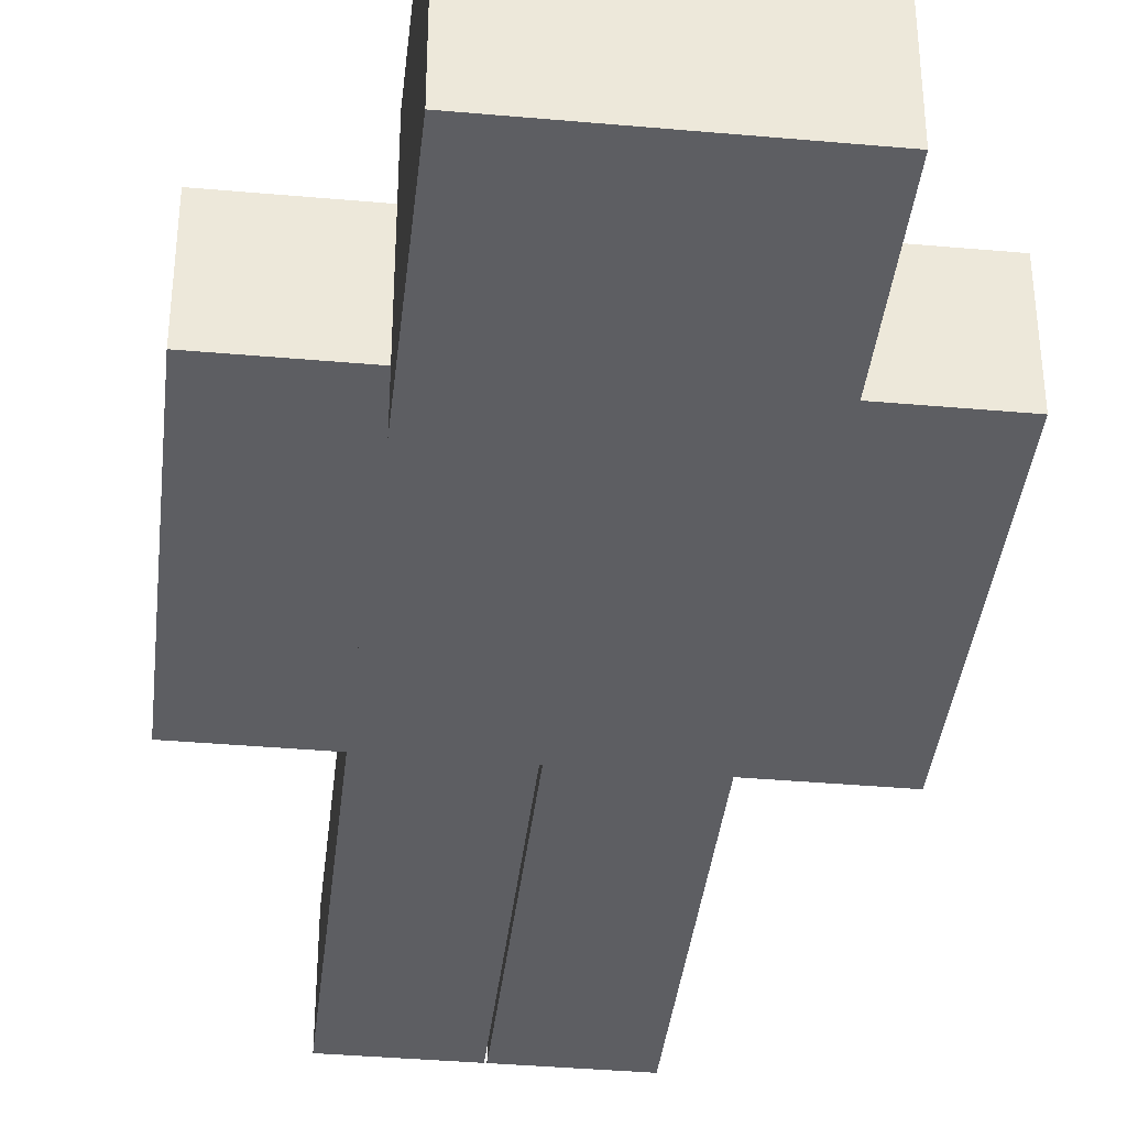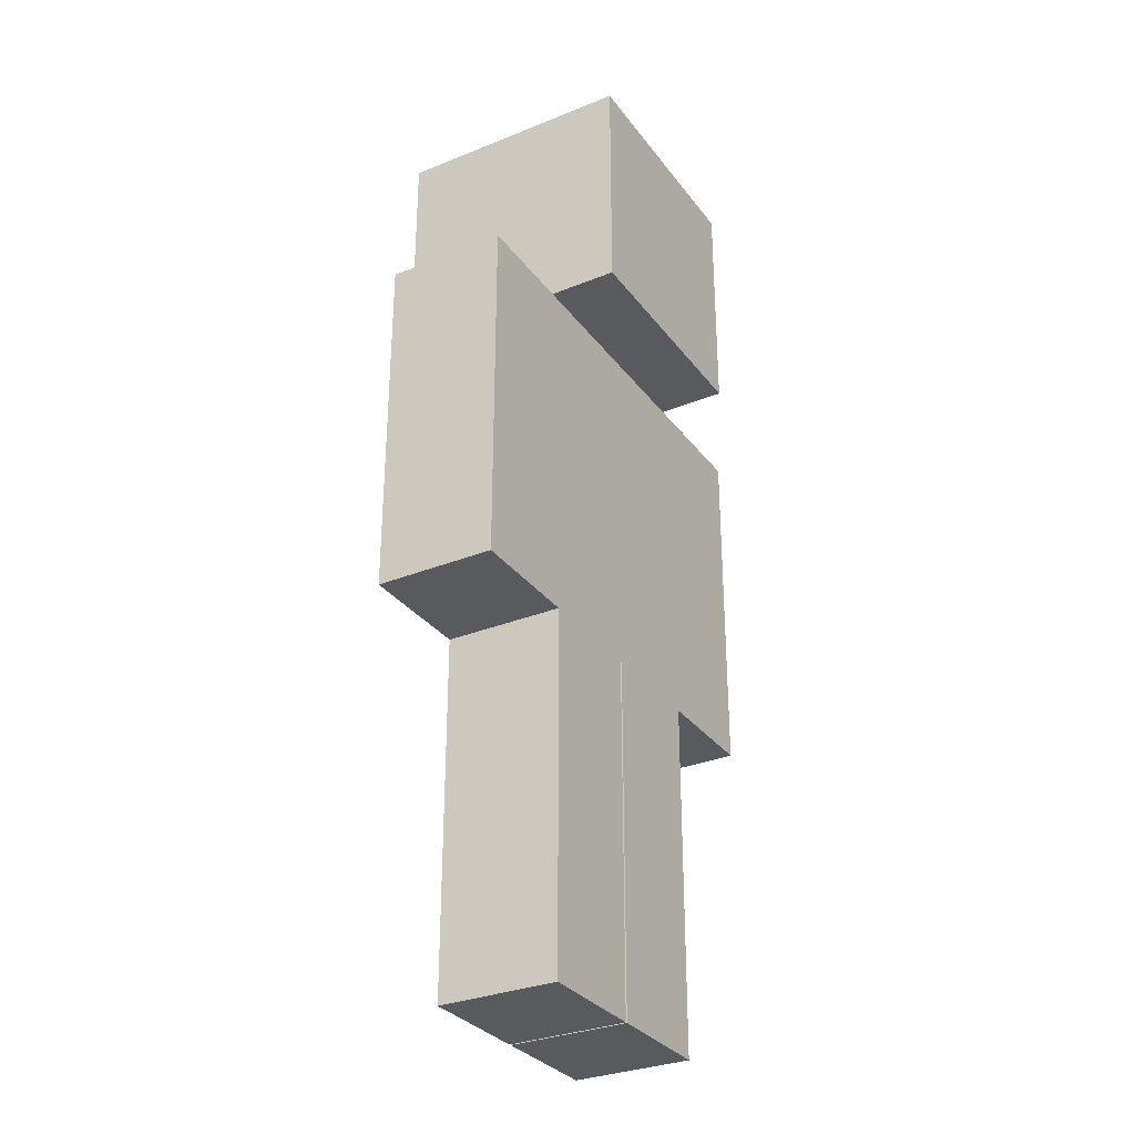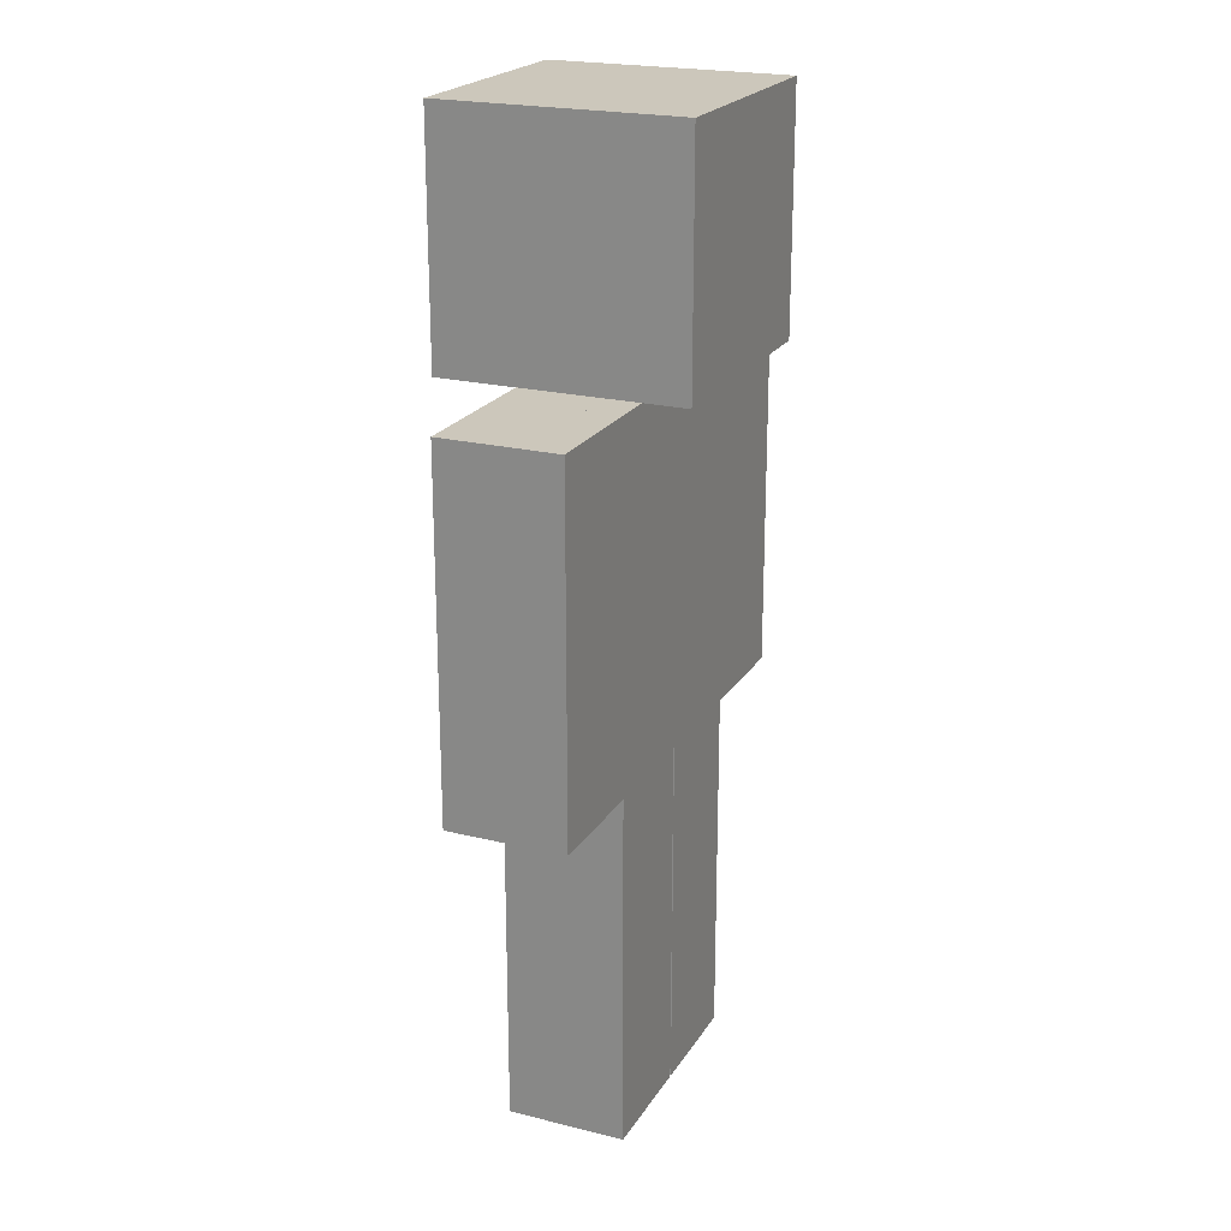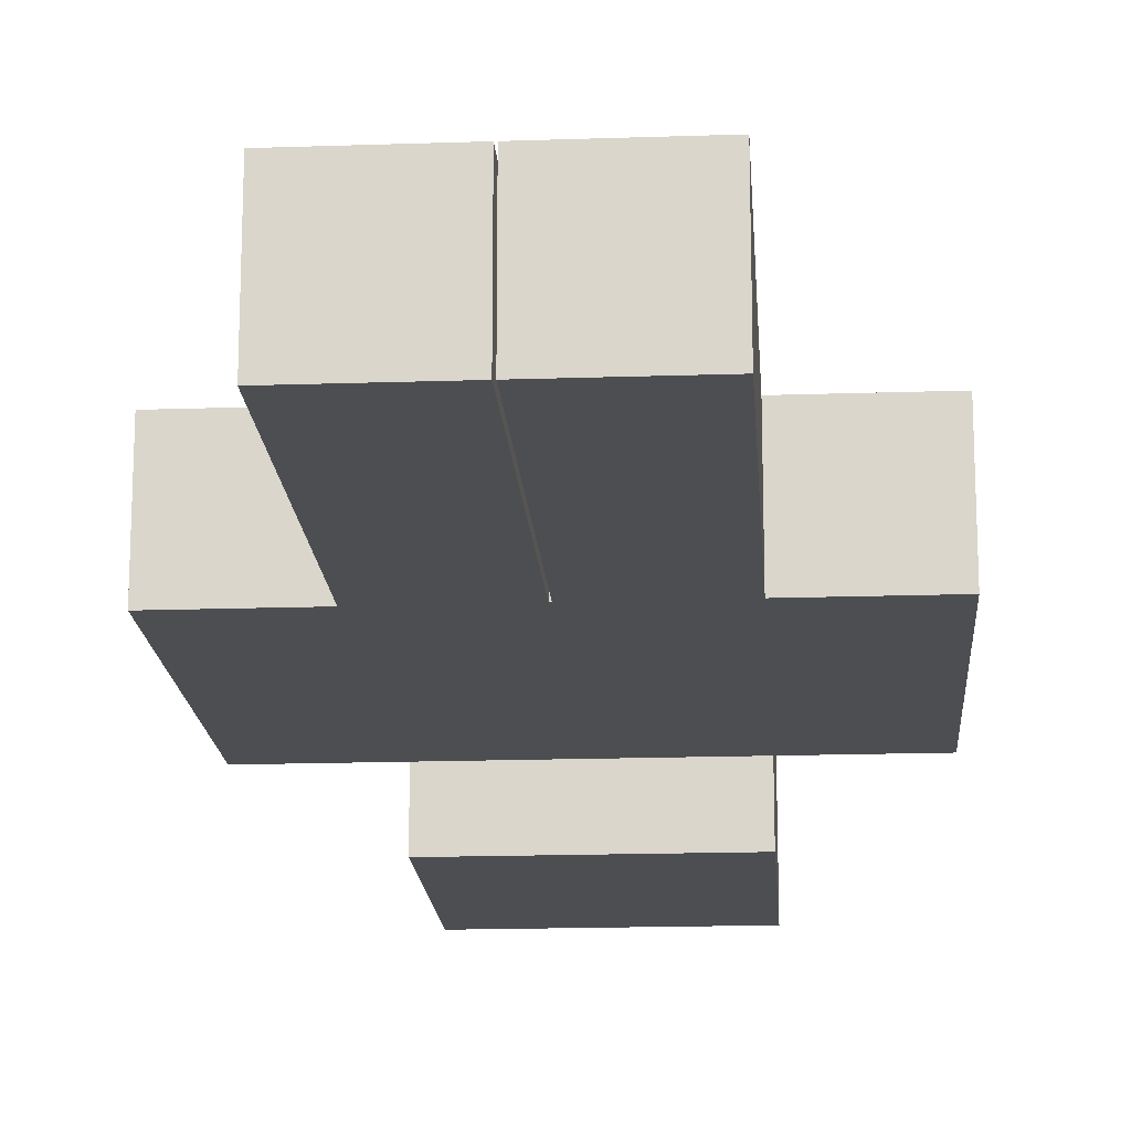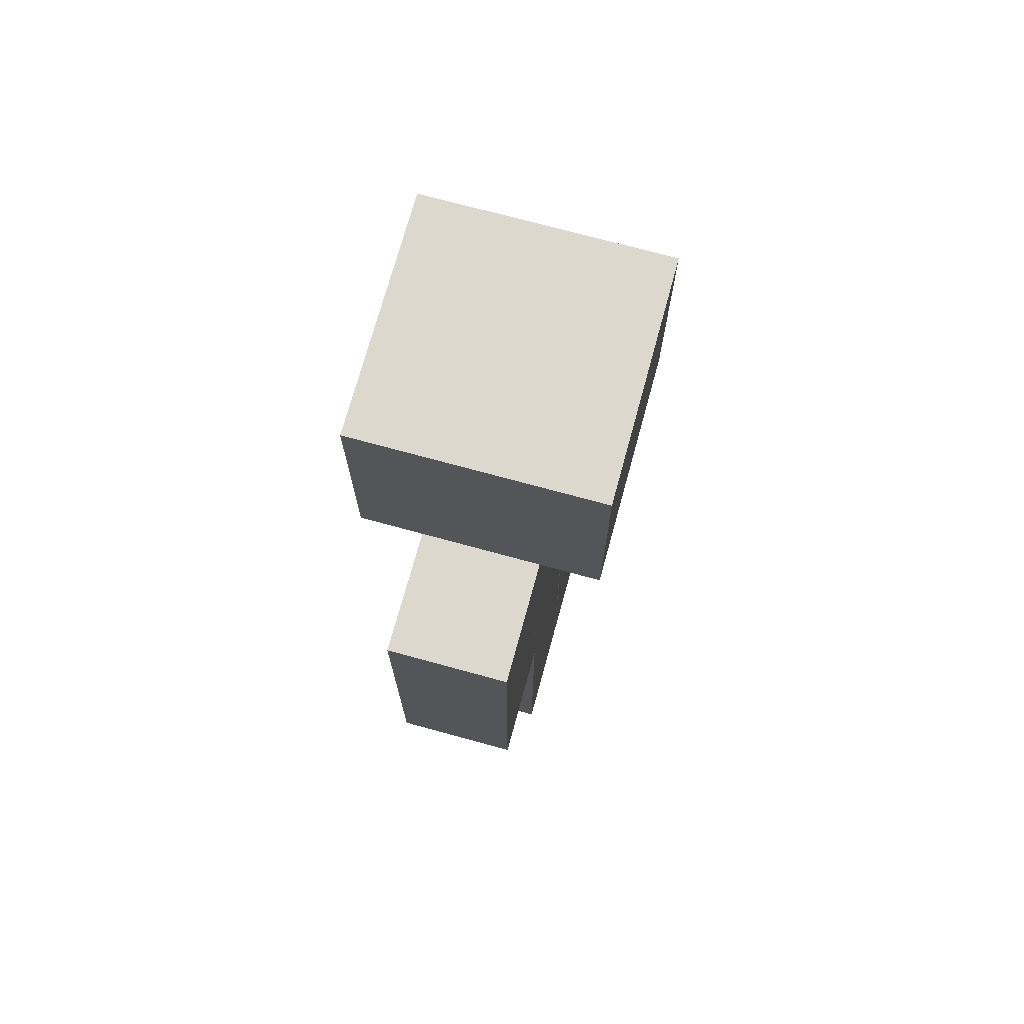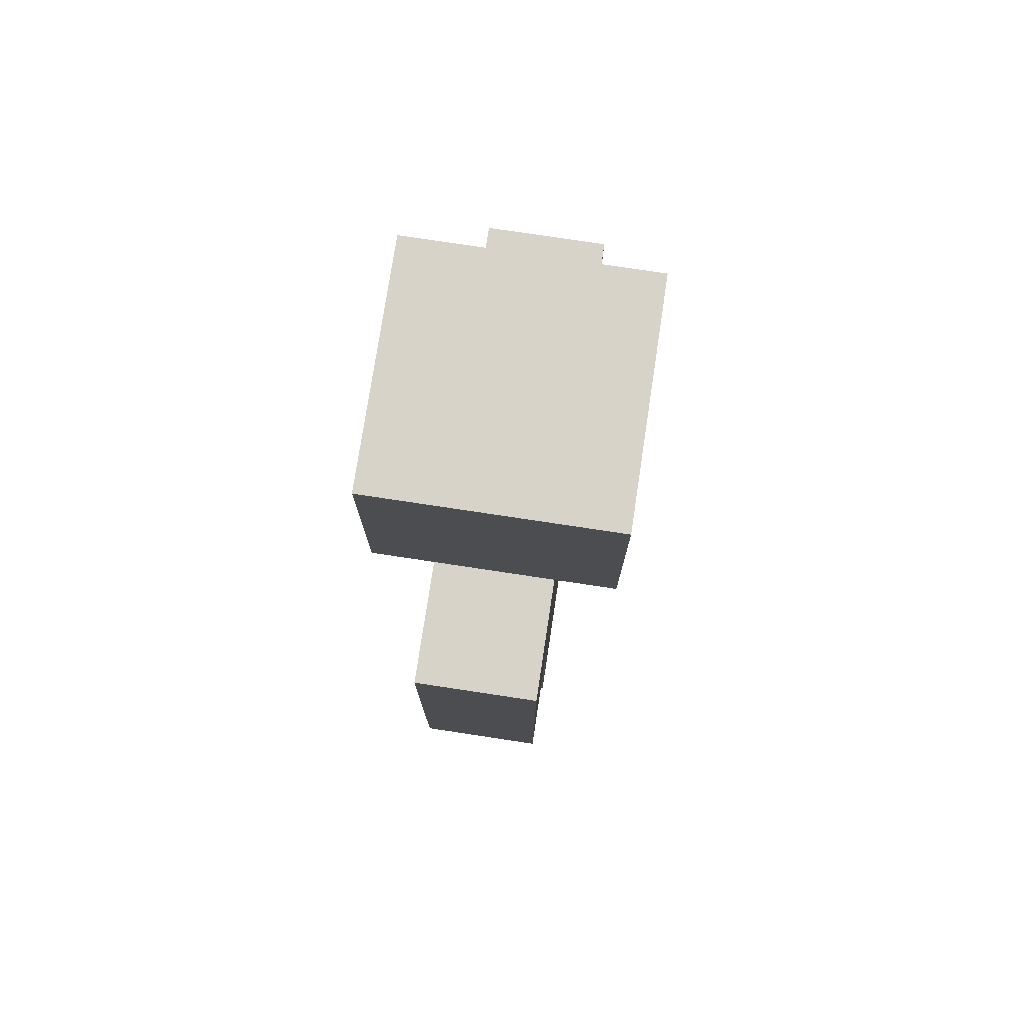
<metadata>
{"format":"obj","ext":"obj","renderer":"f3d","projection":"perspective","resolution":1024,"background":"white","views":[{"elev":-38.4,"azim":173.6,"up":"+Z"},{"elev":-31.1,"azim":120.1,"up":"+Y"},{"elev":21.7,"azim":113.6,"up":"+Y"},{"elev":-17.2,"azim":3.9,"up":"+Z"},{"elev":72.5,"azim":-74.7,"up":"+Y"},{"elev":76.5,"azim":-81.4,"up":"+Y"}]}
</metadata>
<code>
o Steve
v 0.5453 1.734 0.2797
v 0.5453 3.421 0.2797
v -0.5818 1.734 0.2798
v -0.5818 3.421 0.2798
v 0.5452 1.734 -0.2848
v 0.5452 3.421 -0.2848
v -0.5818 1.734 -0.2847
v -0.5818 3.421 -0.2847
v 0.5453 3.48 0.5678
v 0.5453 4.604 0.5678
v -0.5817 3.48 0.5679
v -0.5817 4.604 0.5679
v 0.5452 3.48 -0.5729
v 0.5452 4.604 -0.5729
v -0.5818 3.48 -0.5728
v -0.5818 4.604 -0.5728
v -0.1352 3.342 0.1145
v -0.1352 3.576 0.1145
v -0.1352 3.342 -0.1195
v -0.1352 3.576 -0.1195
v 0.09873 3.342 0.1145
v 0.09873 3.576 0.1145
v 0.09873 3.342 -0.1195
v 0.09873 3.576 -0.1195
v -0.02301 0.03398 0.2798
v -0.02301 1.734 0.2798
v -0.5818 0.03398 0.2798
v -0.5818 1.734 0.2798
v -0.02307 0.03398 -0.2847
v -0.02307 1.734 -0.2847
v -0.5818 0.03398 -0.2847
v -0.5818 1.734 -0.2847
v 0.5453 0.03398 0.2797
v 0.5453 1.734 0.2797
v -0.01345 0.03398 0.2798
v -0.01345 1.734 0.2798
v 0.5452 0.03398 -0.2848
v 0.5452 1.734 -0.2848
v -0.01351 0.03398 -0.2847
v -0.01351 1.734 -0.2847
v -0.5818 1.734 0.2798
v -0.5818 3.421 0.2798
v -1.141 1.734 0.2799
v -1.141 3.421 0.2799
v -0.5818 1.734 -0.2847
v -0.5818 3.421 -0.2847
v -1.141 1.734 -0.2846
v -1.141 3.421 -0.2846
v 1.104 1.734 0.2796
v 1.104 3.421 0.2796
v 0.5453 1.734 0.2797
v 0.5453 3.421 0.2797
v 1.104 1.734 -0.2849
v 1.104 3.421 -0.2849
v 0.5452 1.734 -0.2848
v 0.5452 3.421 -0.2848
f 47 48 46 45
f 29 30 26 25
f 1 2 4 3
f 3 4 8 7
f 3 7 5 1
f 8 4 2 6
f 7 8 6 5
f 9 10 12 11
f 11 12 16 15
f 15 16 14 13
f 13 14 10 9
f 11 15 13 9
f 16 12 10 14
f 17 18 20 19
f 19 20 24 23
f 23 24 22 21
f 21 22 18 17
f 19 23 21 17
f 24 20 18 22
f 39 40 38 37
f 25 26 28 27
f 27 28 32 31
f 31 32 30 29
f 27 31 29 25
f 32 28 26 30
f 38 34 33 37
f 54 50 49 53
f 35 36 40 39
f 35 39 37 33
f 40 36 34 38
f 33 34 36 35
f 41 42 44 43
f 43 44 48 47
f 43 47 45 41
f 48 44 42 46
f 55 56 54 53
f 46 42 41 45
f 49 50 52 51
f 51 52 56 55
f 51 55 53 49
f 56 52 50 54
f 5 6 2 1

</code>
